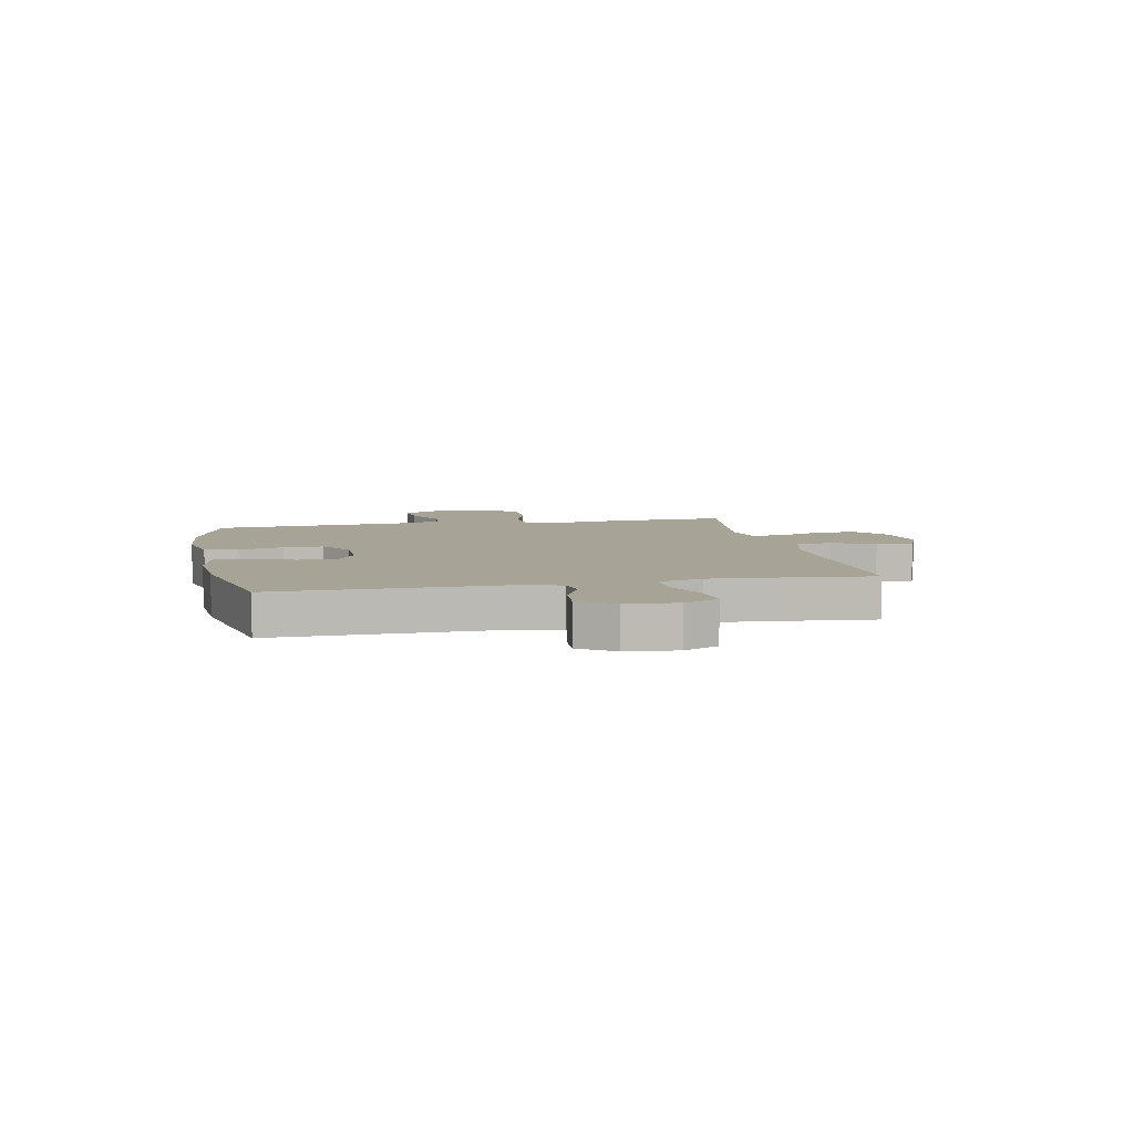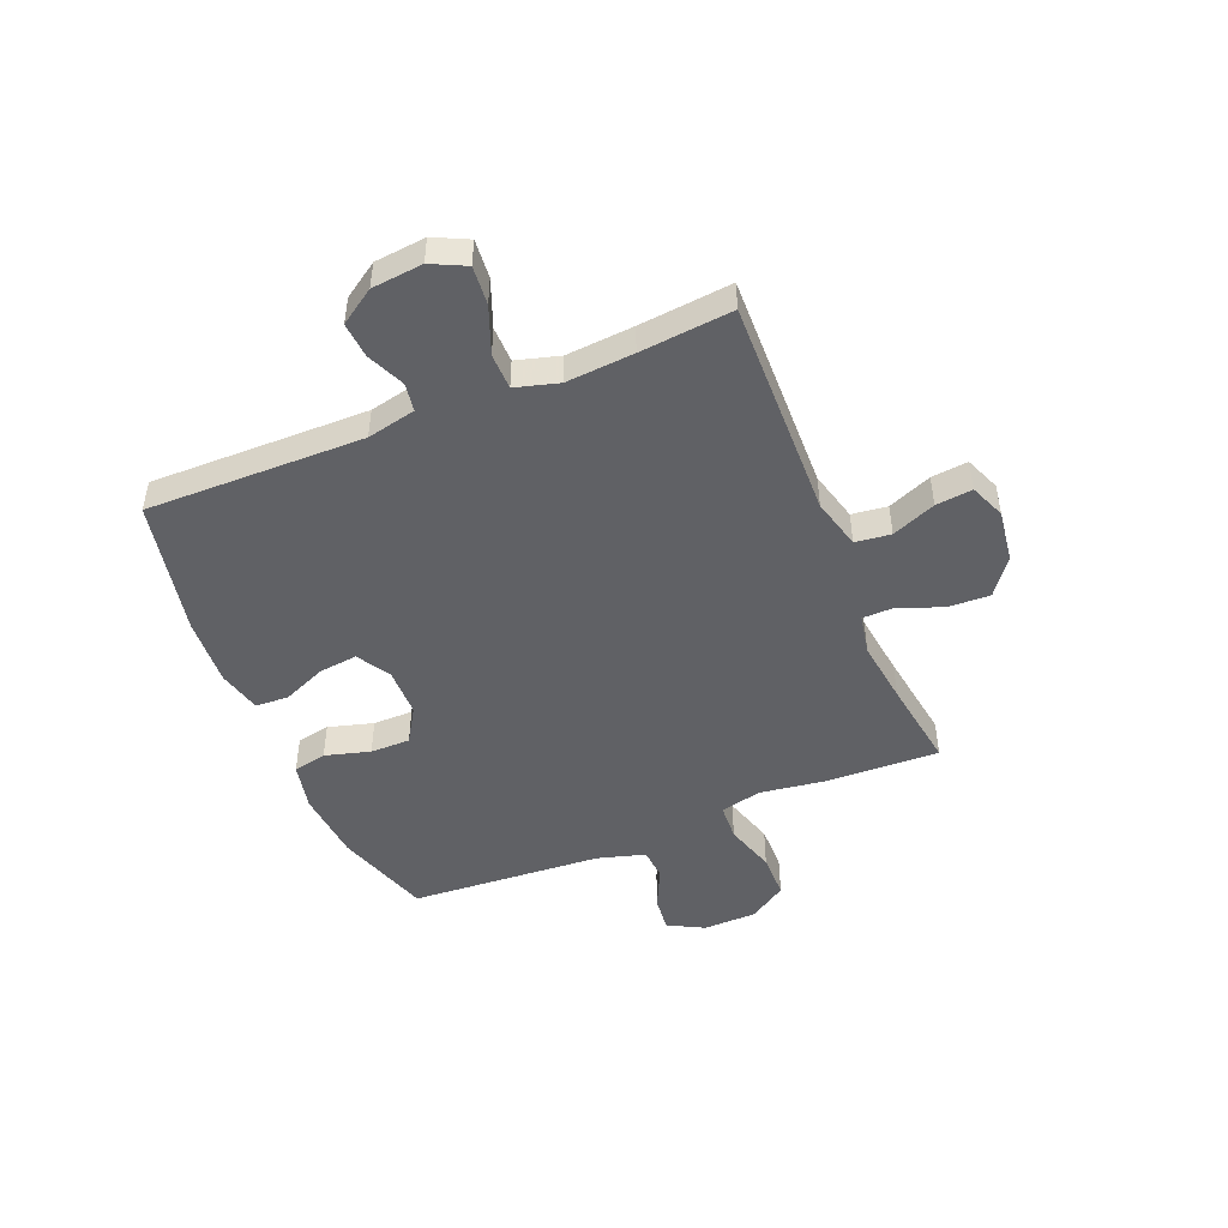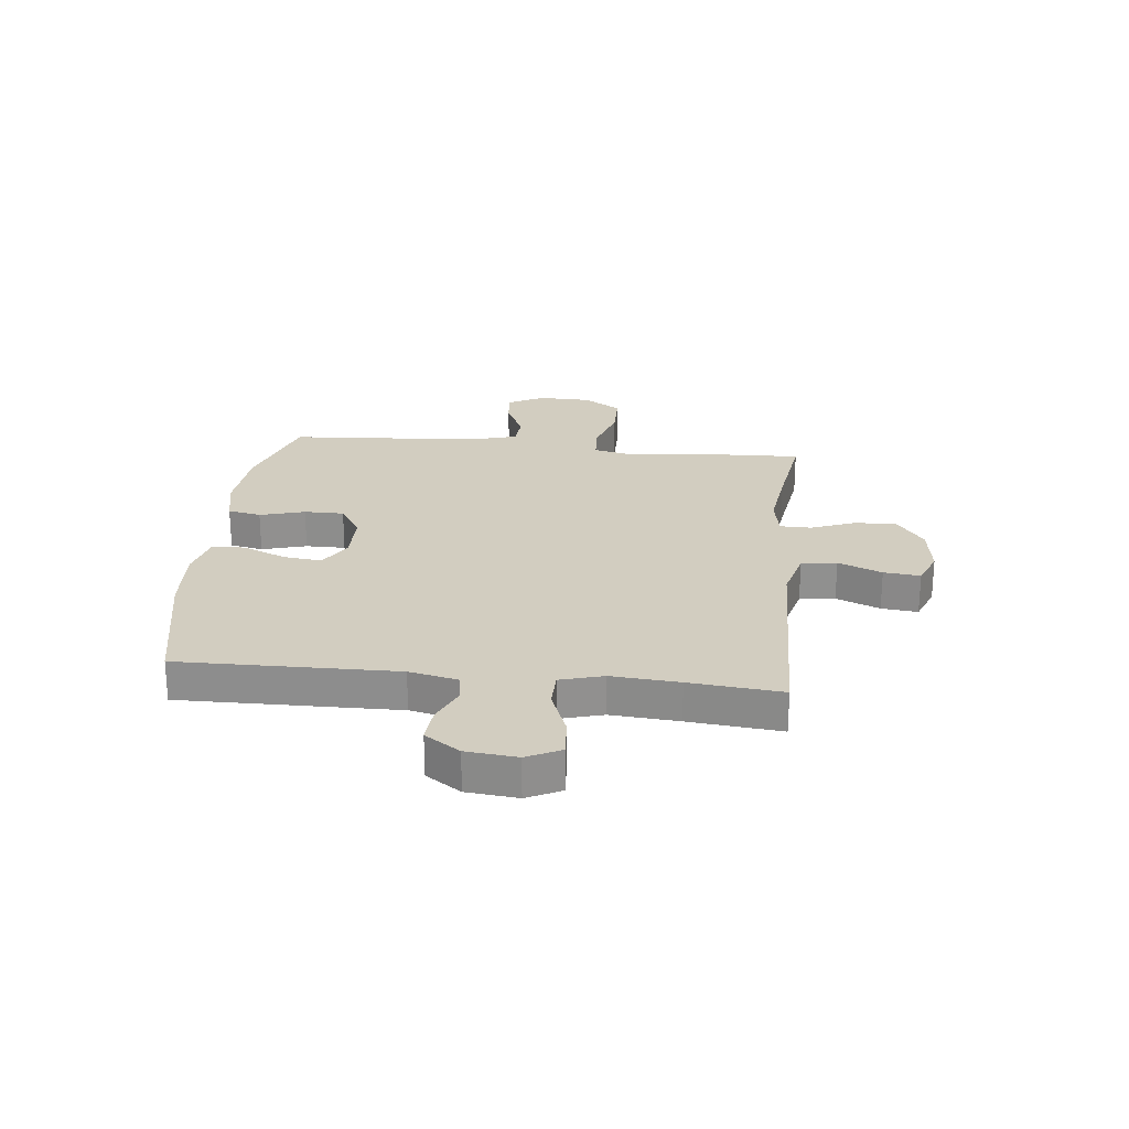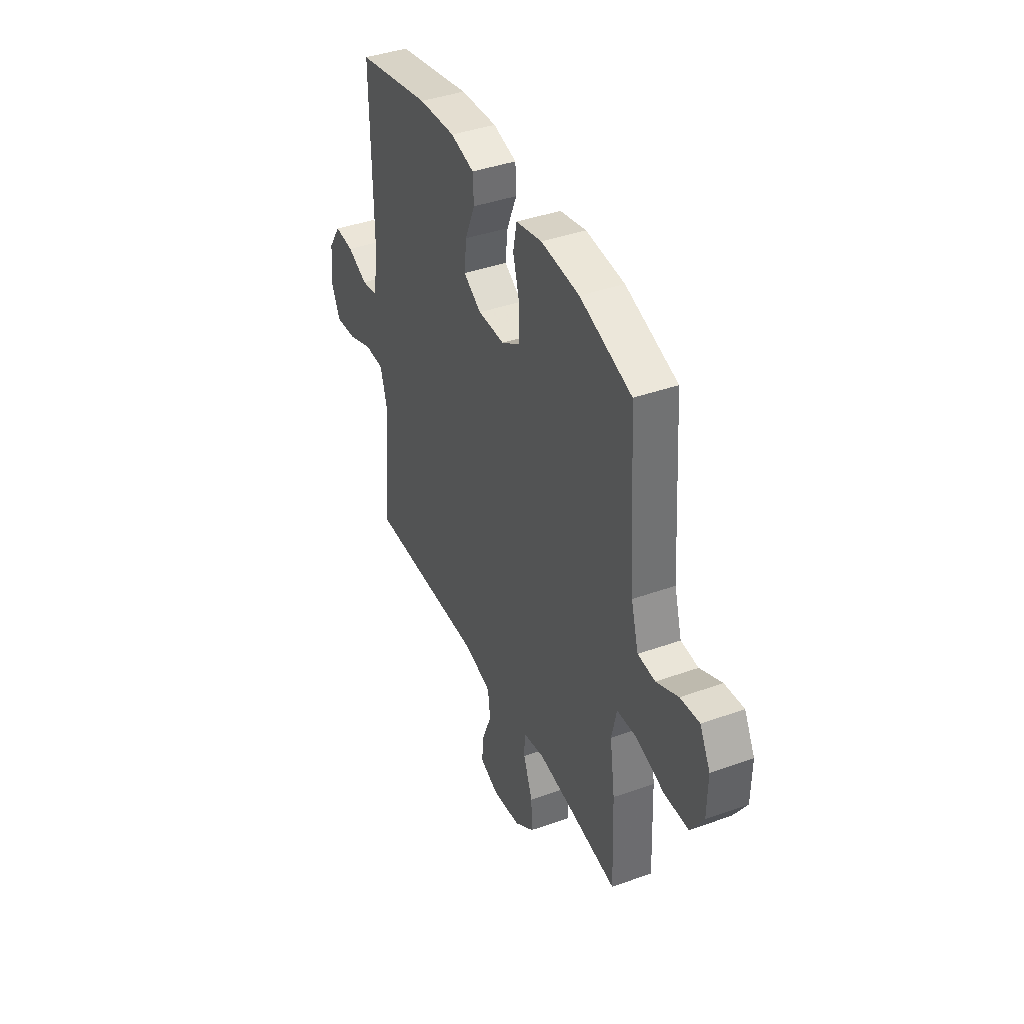
<metadata>
{"format":"obj","ext":"obj","renderer":"f3d","projection":"perspective","resolution":1024,"background":"white","views":[{"elev":6.7,"azim":78.5,"up":"+Y"},{"elev":-48.0,"azim":112.4,"up":"+Y"},{"elev":24.6,"azim":96.1,"up":"+Y"},{"elev":40.4,"azim":-113.7,"up":"+Z"}]}
</metadata>
<code>
v 0.5 0.07 0.5
v 0.494 0.07 0.107
v 0.513 0.07 0.019
v 0.564 0.07 0.011
v 0.632 0.07 0.041
v 0.696 0.07 0.046
v 0.738 0.07 -0.017
v 0.747 0.07 -0.109
v 0.717 0.07 -0.171
v 0.647 0.07 -0.165
v 0.562 0.07 -0.132
v 0.497 0.07 -0.133
v 0.475 0.07 -0.211
v 0.484 0.07 -0.333
v 0.5 0.07 -0.5
v 0.101 0.07 -0.49
v 0.01 0.07 -0.514
v 0.002 0.07 -0.578
v 0.034 0.07 -0.657
v 0.041 0.07 -0.723
v -0.023 0.07 -0.749
v -0.117 0.07 -0.736
v -0.183 0.07 -0.687
v -0.18 0.07 -0.611
v -0.149 0.07 -0.531
v -0.15 0.07 -0.475
v -0.223 0.07 -0.461
v -0.338 0.07 -0.476
v -0.5 0.07 -0.5
v -0.492 0.07 -0.295
v -0.475 0.07 -0.178
v -0.492 0.07 -0.103
v -0.559 0.07 -0.099
v -0.651 0.07 -0.127
v -0.733 0.07 -0.126
v -0.777 0.07 -0.058
v -0.779 0.07 0.039
v -0.744 0.07 0.104
v -0.68 0.07 0.097
v -0.607 0.07 0.062
v -0.549 0.07 0.066
v -0.524 0.07 0.153
v -0.5 0.07 0.5
v -0.327 0.07 0.556
v -0.199 0.07 0.567
v -0.112 0.07 0.548
v -0.1 0.07 0.488
v -0.123 0.07 0.407
v -0.123 0.07 0.335
v -0.06 0.07 0.296
v 0.029 0.07 0.295
v 0.089 0.07 0.331
v 0.081 0.07 0.401
v 0.048 0.07 0.479
v 0.051 0.07 0.539
v 0.13 0.07 0.559
v 0.253 0.07 0.551
v 0.5 0 0.5
v 0.494 0 0.107
v 0.513 0 0.019
v 0.564 0 0.011
v 0.632 0 0.041
v 0.696 0 0.046
v 0.738 0 -0.017
v 0.747 0 -0.109
v 0.717 0 -0.171
v 0.647 0 -0.165
v 0.562 0 -0.132
v 0.497 0 -0.133
v 0.475 0 -0.211
v 0.484 0 -0.333
v 0.5 0 -0.5
v 0.101 0 -0.49
v 0.01 0 -0.514
v 0.002 0 -0.578
v 0.034 0 -0.657
v 0.041 0 -0.723
v -0.023 0 -0.749
v -0.117 0 -0.736
v -0.183 0 -0.687
v -0.18 0 -0.611
v -0.149 0 -0.531
v -0.15 0 -0.475
v -0.223 0 -0.461
v -0.338 0 -0.476
v -0.5 0 -0.5
v -0.492 0 -0.295
v -0.475 0 -0.178
v -0.492 0 -0.103
v -0.559 0 -0.099
v -0.651 0 -0.127
v -0.733 0 -0.126
v -0.777 0 -0.058
v -0.779 0 0.039
v -0.744 0 0.104
v -0.68 0 0.097
v -0.607 0 0.062
v -0.549 0 0.066
v -0.524 0 0.153
v -0.5 0 0.5
v -0.327 0 0.556
v -0.199 0 0.567
v -0.112 0 0.548
v -0.1 0 0.488
v -0.123 0 0.407
v -0.123 0 0.335
v -0.06 0 0.296
v 0.029 0 0.295
v 0.089 0 0.331
v 0.081 0 0.401
v 0.048 0 0.479
v 0.051 0 0.539
v 0.13 0 0.559
v 0.253 0 0.551
f 57 1 2
f 56 57 2
f 55 56 2
f 54 55 2
f 53 54 2
f 52 53 2 3
f 51 52 3
f 50 51 3
f 46 47 48
f 45 46 48
f 44 45 48
f 43 44 48
f 42 43 48
f 41 42 48 49
f 38 39 40
f 37 38 40
f 36 37 40
f 35 36 40
f 34 35 40
f 33 34 40
f 32 33 40 41
f 28 29 30 31
f 27 28 31 32
f 41 49 50
f 32 41 50
f 27 32 50
f 26 27 50
f 23 24 25
f 22 23 25
f 21 22 25
f 20 21 25
f 19 20 25
f 18 19 25
f 14 15 16
f 13 14 16 17
f 12 13 17
f 9 10 11
f 8 9 11
f 7 8 11
f 6 7 11
f 5 6 11
f 4 5 11
f 3 4 11 12
f 50 3 12 17
f 25 26 50
f 18 25 50
f 17 18 50
f 59 58 114
f 59 114 113
f 59 113 112
f 59 112 111
f 59 111 110
f 60 59 110 109
f 60 109 108
f 60 108 107
f 105 104 103
f 105 103 102
f 105 102 101
f 105 101 100
f 105 100 99
f 106 105 99 98
f 97 96 95
f 97 95 94
f 97 94 93
f 97 93 92
f 97 92 91
f 97 91 90
f 98 97 90 89
f 88 87 86 85
f 89 88 85 84
f 107 106 98
f 107 98 89
f 107 89 84
f 107 84 83
f 82 81 80
f 82 80 79
f 82 79 78
f 82 78 77
f 82 77 76
f 82 76 75
f 73 72 71
f 74 73 71 70
f 74 70 69
f 68 67 66
f 68 66 65
f 68 65 64
f 68 64 63
f 68 63 62
f 68 62 61
f 69 68 61 60
f 74 69 60 107
f 107 83 82
f 107 82 75
f 107 75 74
f 1 58 59 2
f 2 59 60 3
f 3 60 61 4
f 4 61 62 5
f 5 62 63 6
f 6 63 64 7
f 7 64 65 8
f 8 65 66 9
f 9 66 67 10
f 10 67 68 11
f 11 68 69 12
f 12 69 70 13
f 13 70 71 14
f 14 71 72 15
f 15 72 73 16
f 16 73 74 17
f 17 74 75 18
f 18 75 76 19
f 19 76 77 20
f 20 77 78 21
f 21 78 79 22
f 22 79 80 23
f 23 80 81 24
f 24 81 82 25
f 25 82 83 26
f 26 83 84 27
f 27 84 85 28
f 28 85 86 29
f 29 86 87 30
f 30 87 88 31
f 31 88 89 32
f 32 89 90 33
f 33 90 91 34
f 34 91 92 35
f 35 92 93 36
f 36 93 94 37
f 37 94 95 38
f 38 95 96 39
f 39 96 97 40
f 40 97 98 41
f 41 98 99 42
f 42 99 100 43
f 43 100 101 44
f 44 101 102 45
f 45 102 103 46
f 46 103 104 47
f 47 104 105 48
f 48 105 106 49
f 49 106 107 50
f 50 107 108 51
f 51 108 109 52
f 52 109 110 53
f 53 110 111 54
f 54 111 112 55
f 55 112 113 56
f 56 113 114 57
f 57 114 58 1

</code>
